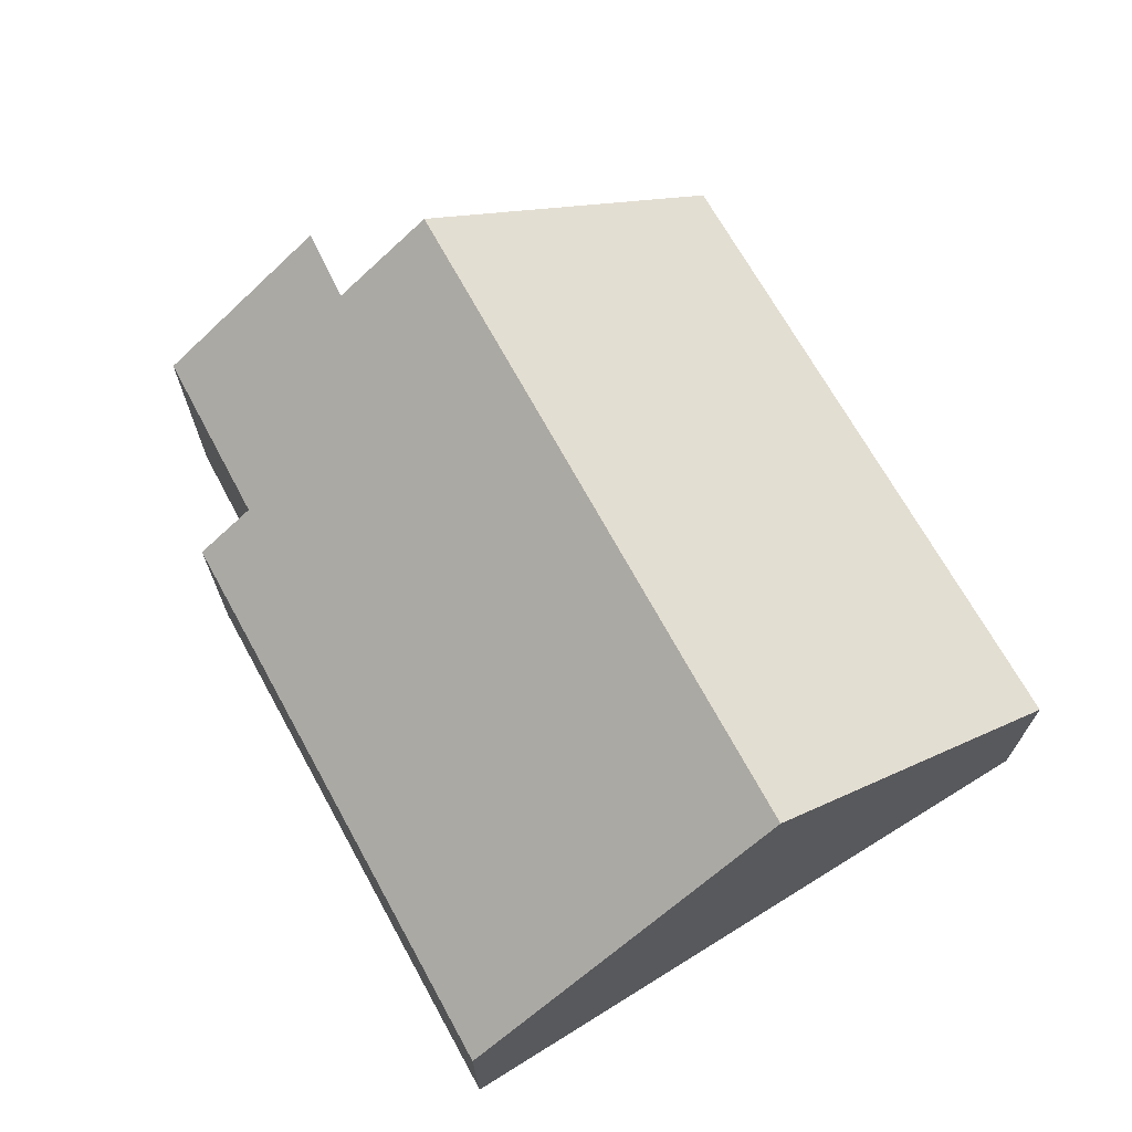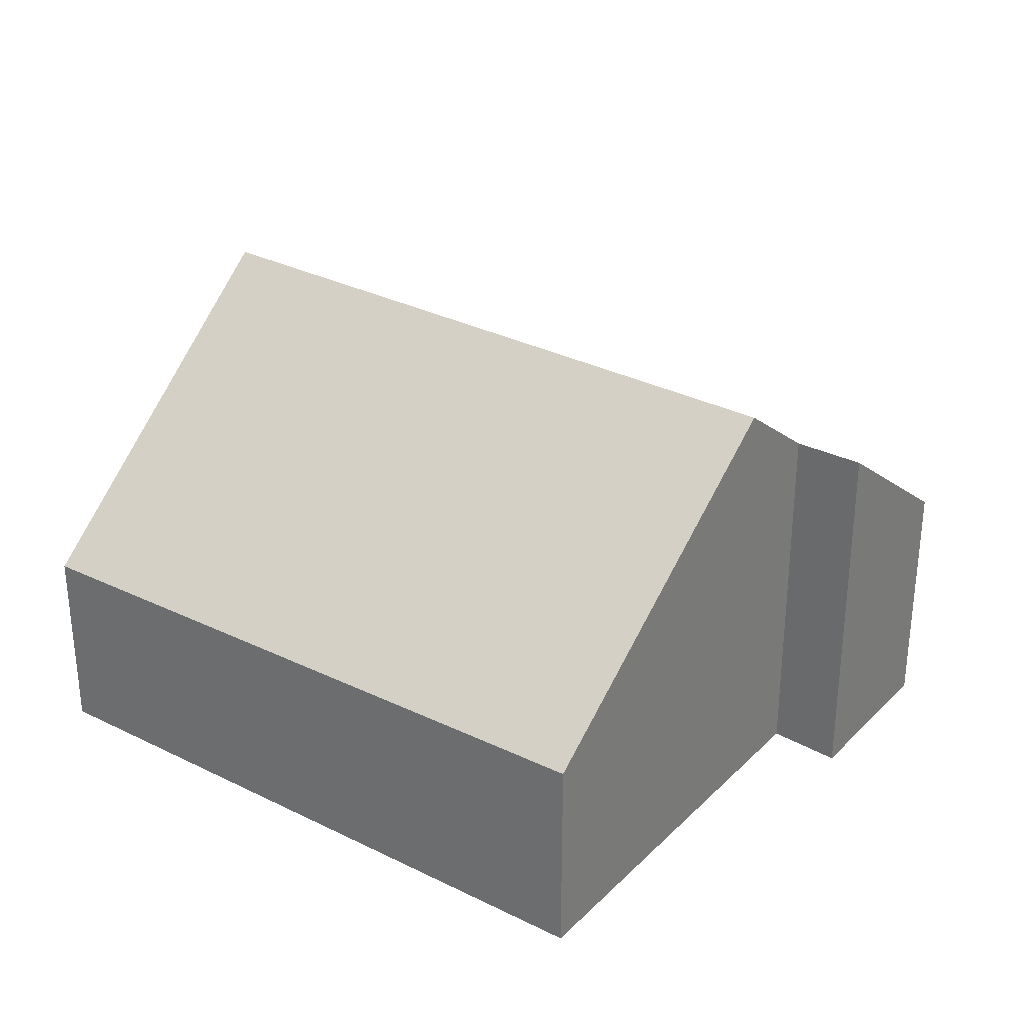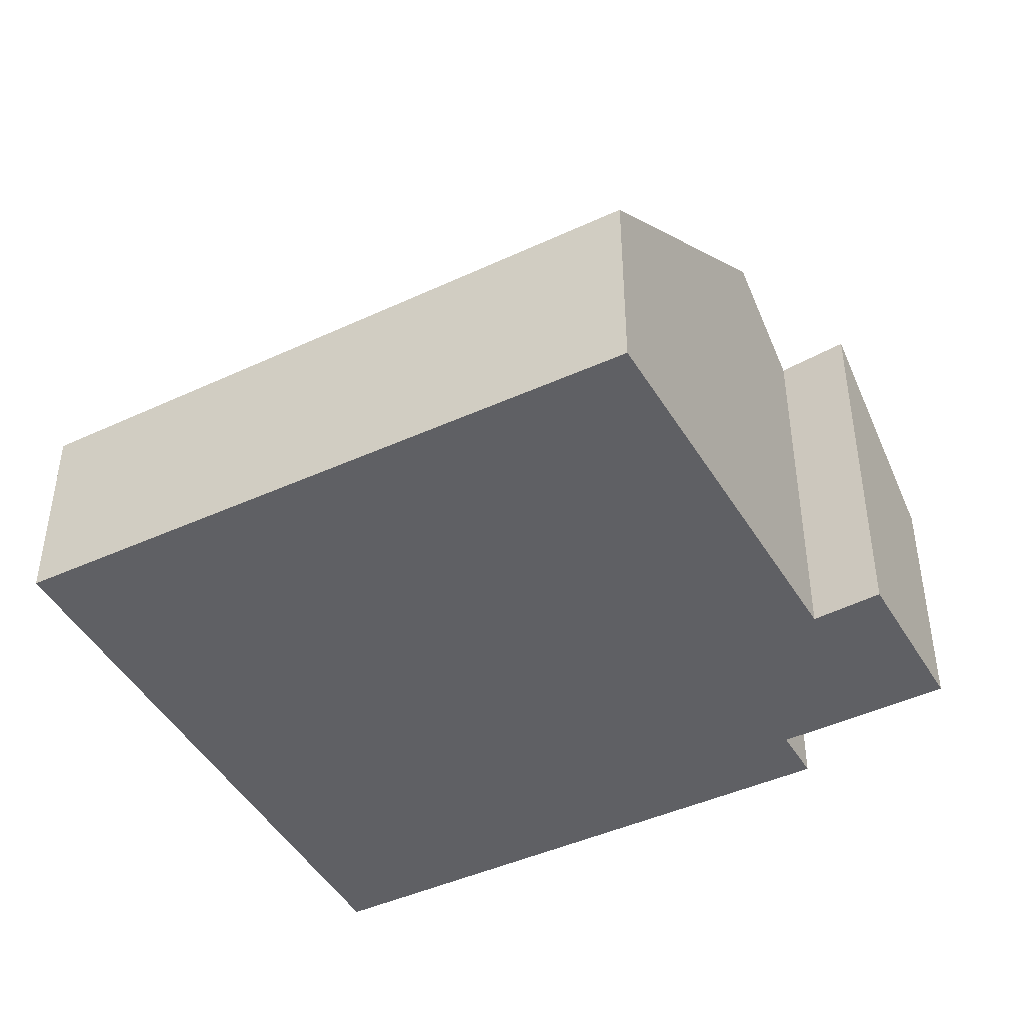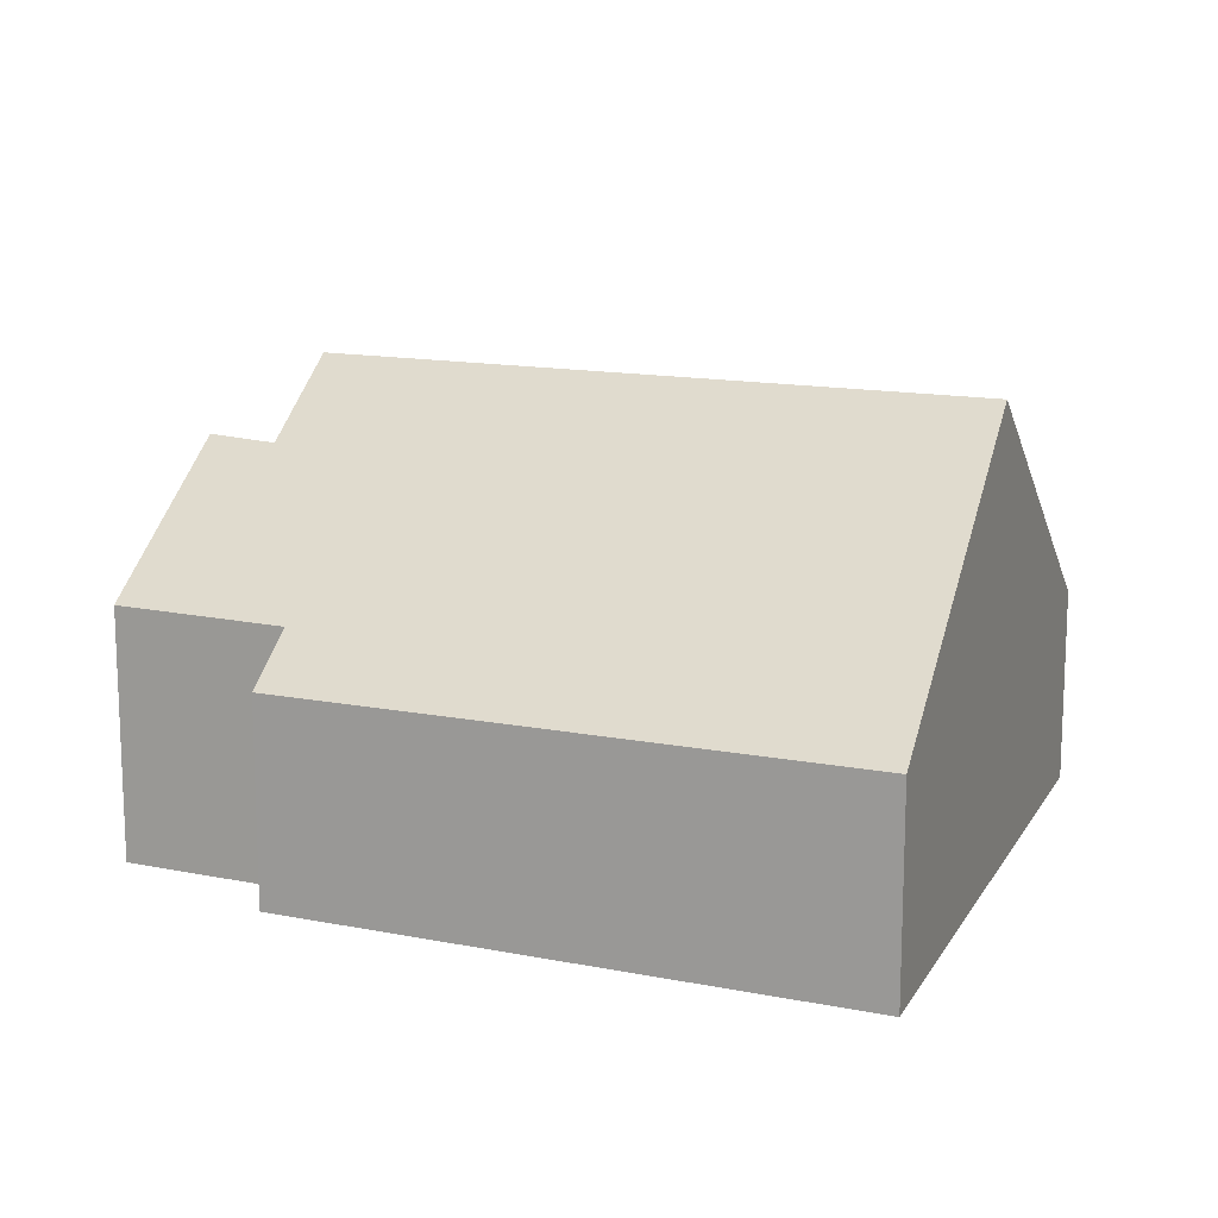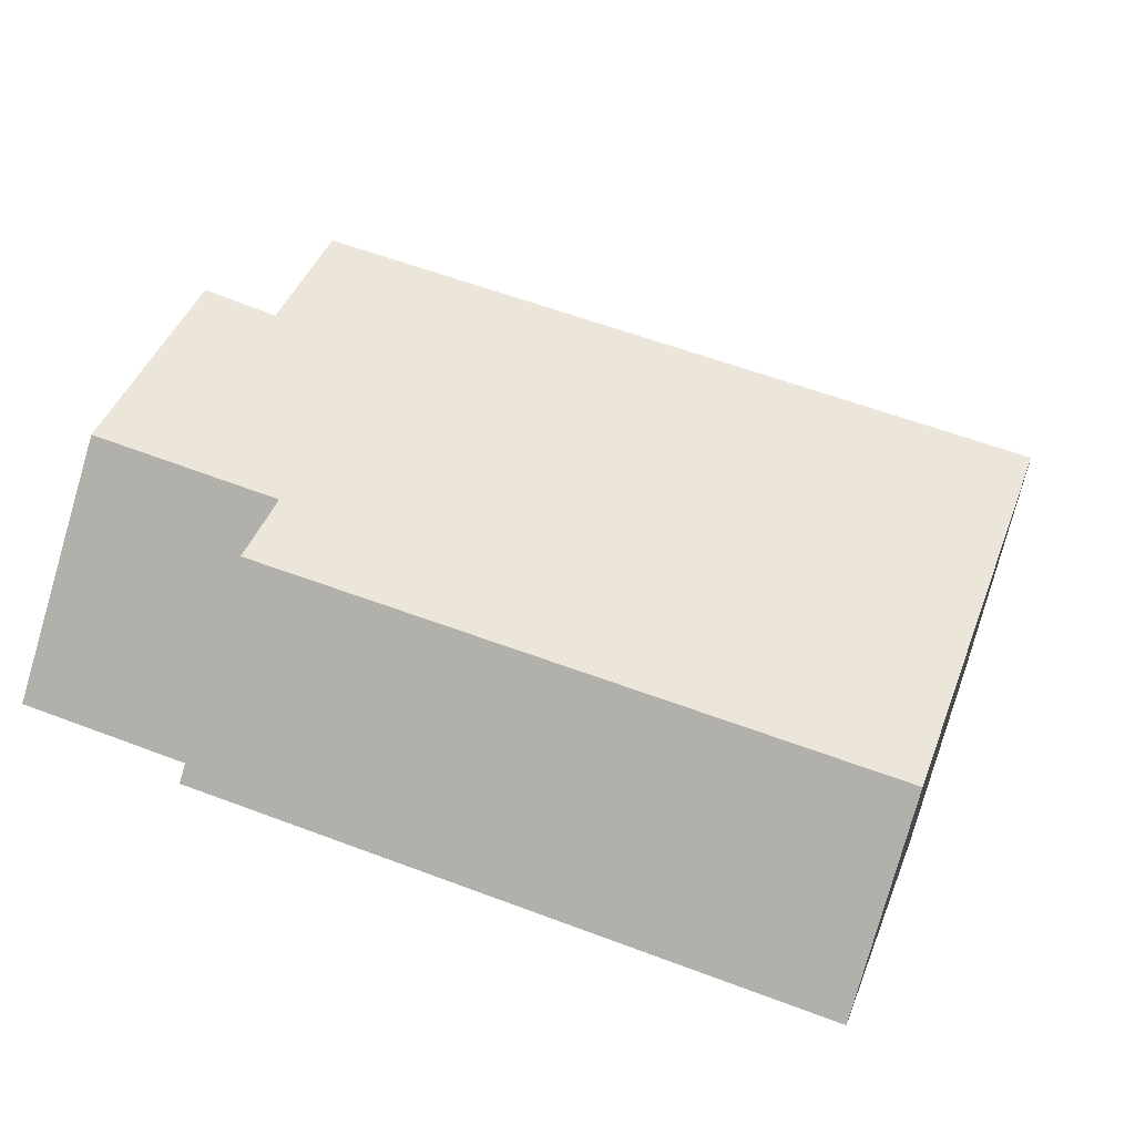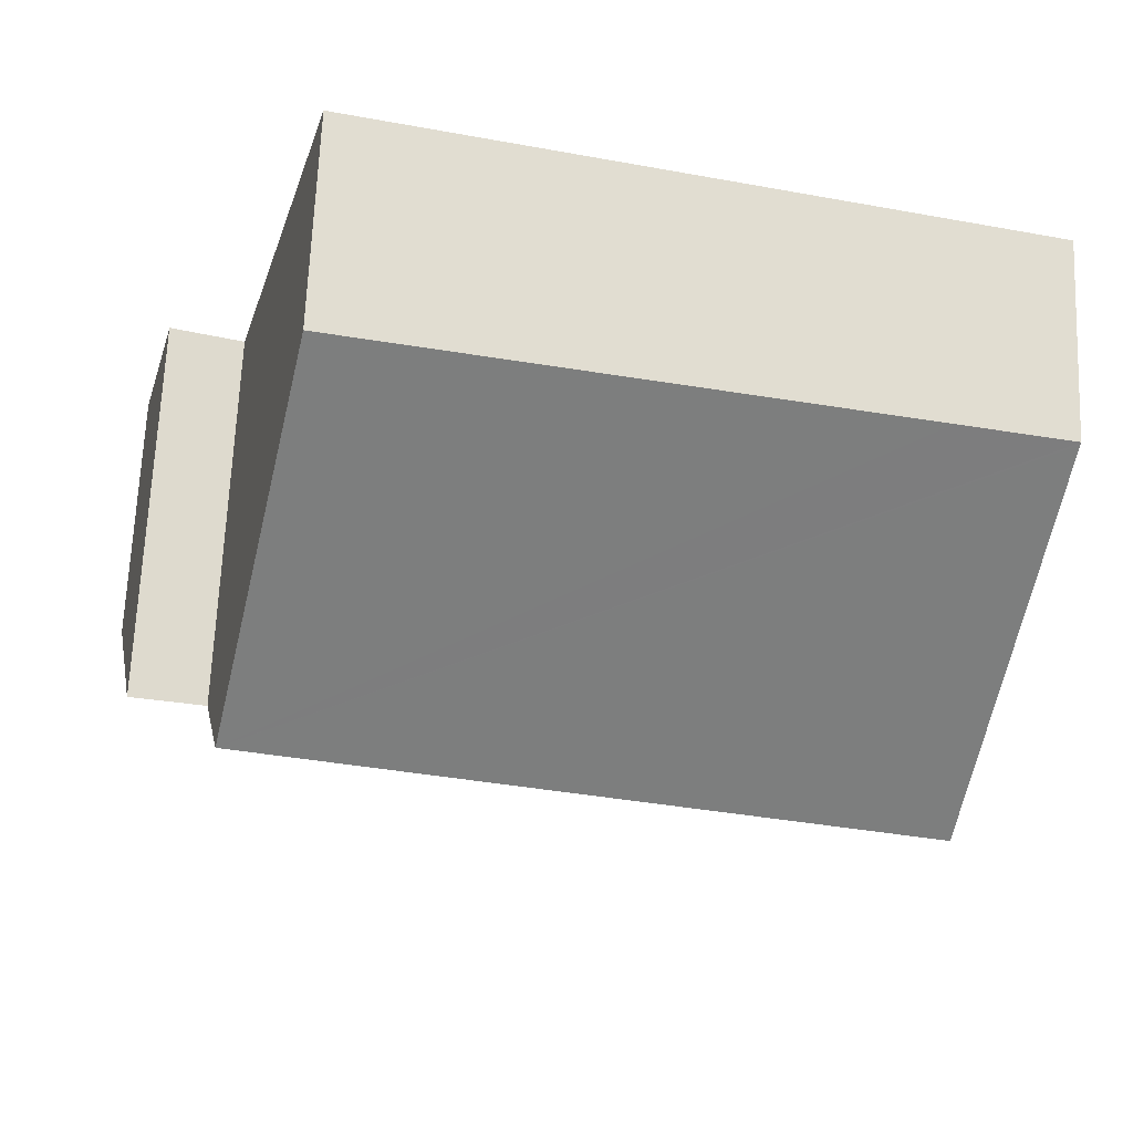
<metadata>
{"format":"obj","ext":"obj","renderer":"f3d","projection":"perspective","resolution":1024,"background":"white","views":[{"elev":70.3,"azim":-133.9,"up":"+Y"},{"elev":30.7,"azim":21.1,"up":"+Y"},{"elev":-43.4,"azim":14.0,"up":"+Y"},{"elev":14.2,"azim":-171.6,"up":"+Y"},{"elev":-79.7,"azim":164.0,"up":"+Z"},{"elev":66.6,"azim":-177.6,"up":"+Z"}]}
</metadata>
<code>
v  12.61 7.732 -2.609
v  13.05 6.476 -4.241
v  1.223 7.732 -5.714
v  12.28 3.497 -8.606
v  2.412 3.518 -11.27
v  12.02 4.266 -7.604
v  15 4.287 -6.762
v  15.02 4.287 -6.755
v  14.88 4.697 -6.222
v  14.25 6.522 -3.849
v  0.007 3.423 -0.034
v  0 3.397 2.08e-16
v  1.919 3.423 0.488
v  11.13 3.544 2.831
v  2.412 6.9e-16 -11.27
v  12.28 5.27e-16 -8.606
v  15.02 4.136e-16 -6.755
v  12.02 4.656e-16 -7.604
v  15 4.141e-16 -6.762
v  1.223 3.499e-16 -5.714
v  0.007 2.082e-18 -0.034
v  0 0 0
v  1.919 -2.988e-17 0.488
v  11.13 -1.733e-16 2.831
v  14.25 2.357e-16 -3.849
v  13.05 2.597e-16 -4.241
v  12.61 1.598e-16 -2.609
v  14.88 3.81e-16 -6.222
g defaultobject
f 1 2 3
f 3 4 5
f 4 3 6
f 6 3 7
f 7 3 8
f 8 3 9
f 9 3 2
f 9 2 10
f 11 1 3
f 1 11 12
f 1 12 13
f 1 13 14
f 4 15 5
f 15 4 16
f 17 7 8
f 7 17 6
f 6 17 18
f 18 17 19
f 15 3 5
f 3 15 20
f 3 20 11
f 11 20 21
f 11 21 12
f 12 21 22
f 22 13 12
f 13 22 14
f 14 22 23
f 14 23 24
f 2 25 10
f 25 2 26
f 24 1 14
f 1 24 27
f 1 27 2
f 2 27 26
f 25 9 10
f 9 25 8
f 8 25 17
f 17 25 28
f 18 4 6
f 4 18 16
f 28 19 17
f 19 28 18
f 18 28 25
f 18 25 26
f 18 15 16
f 15 18 26
f 15 26 27
f 15 27 24
f 15 24 23
f 15 23 20
f 20 23 21
f 21 23 22

</code>
